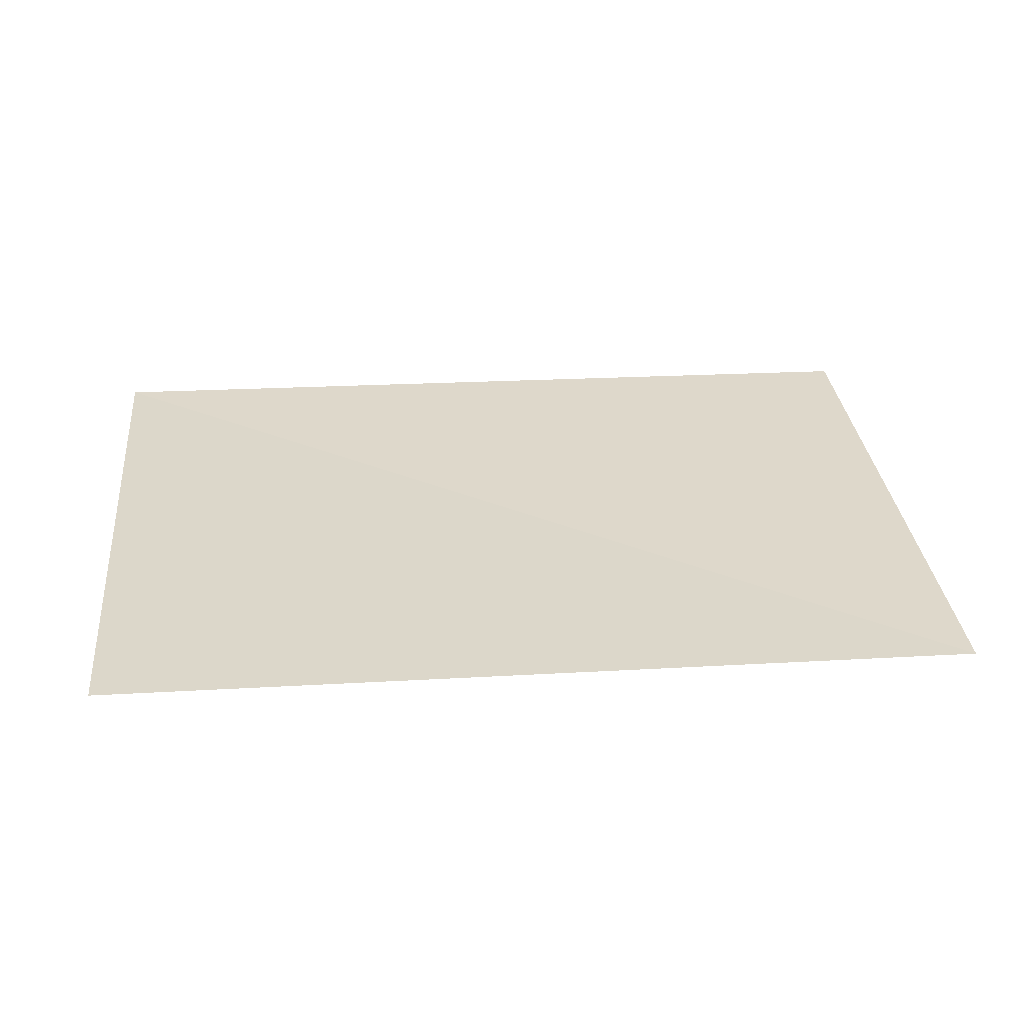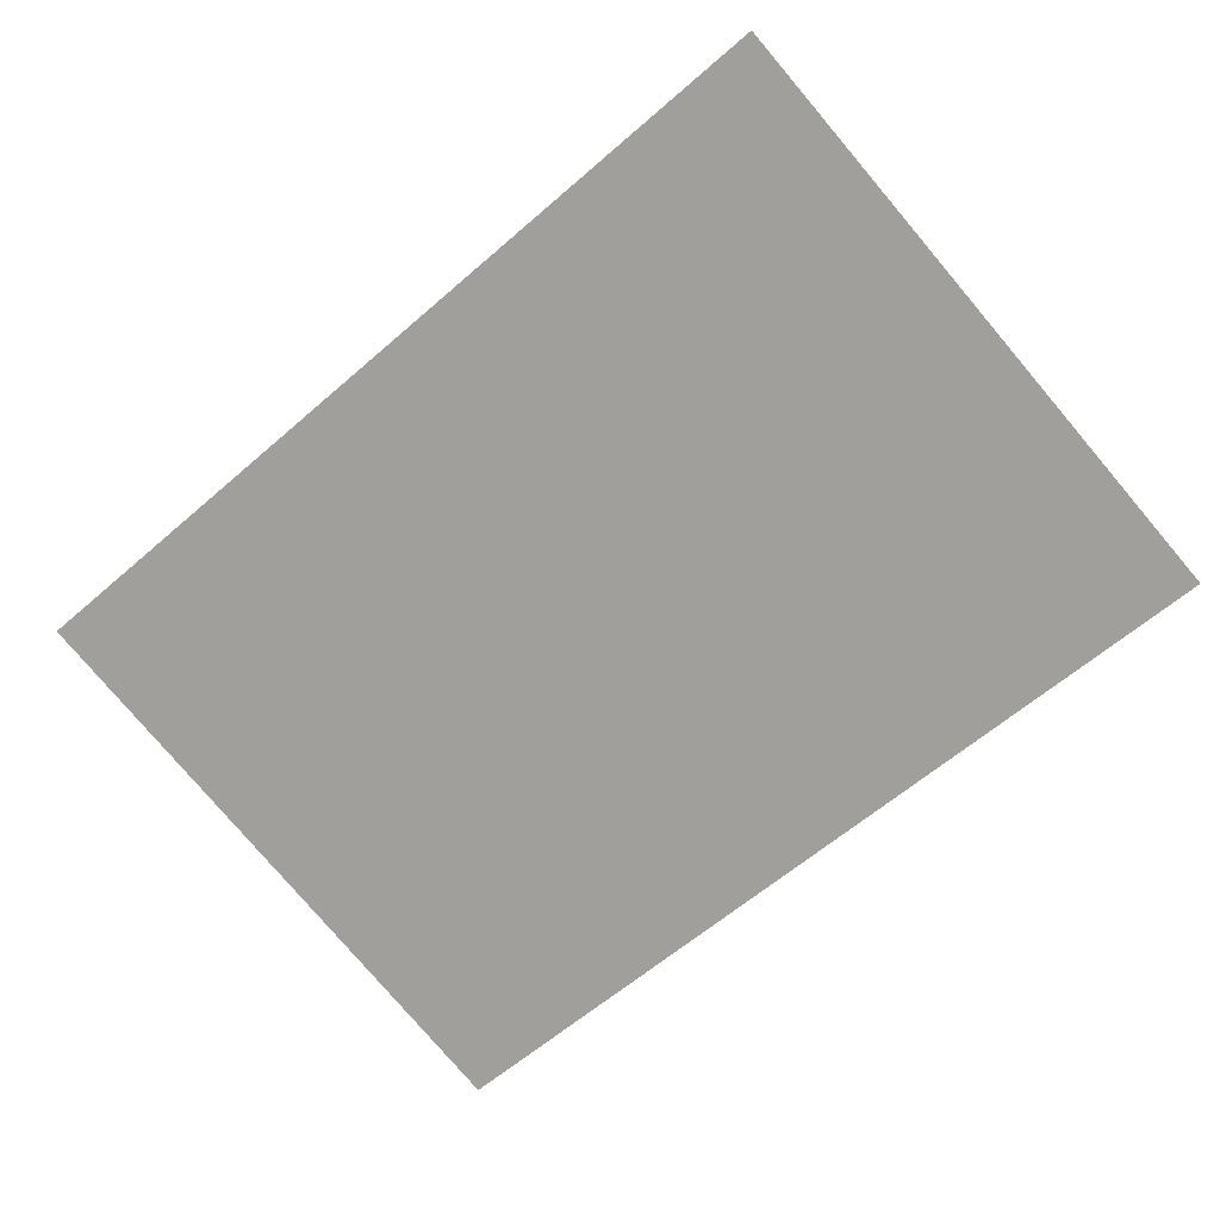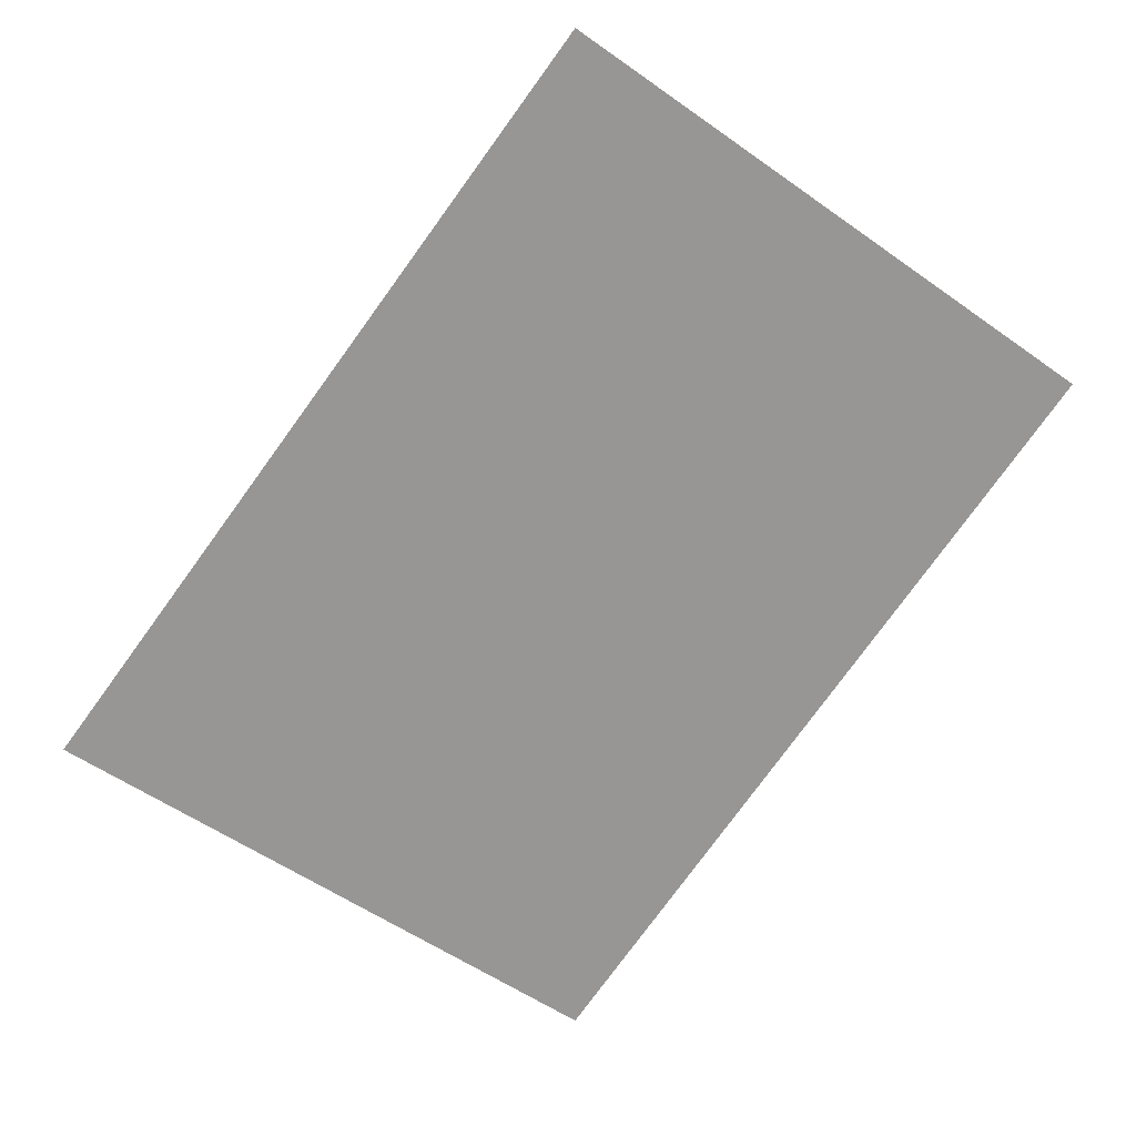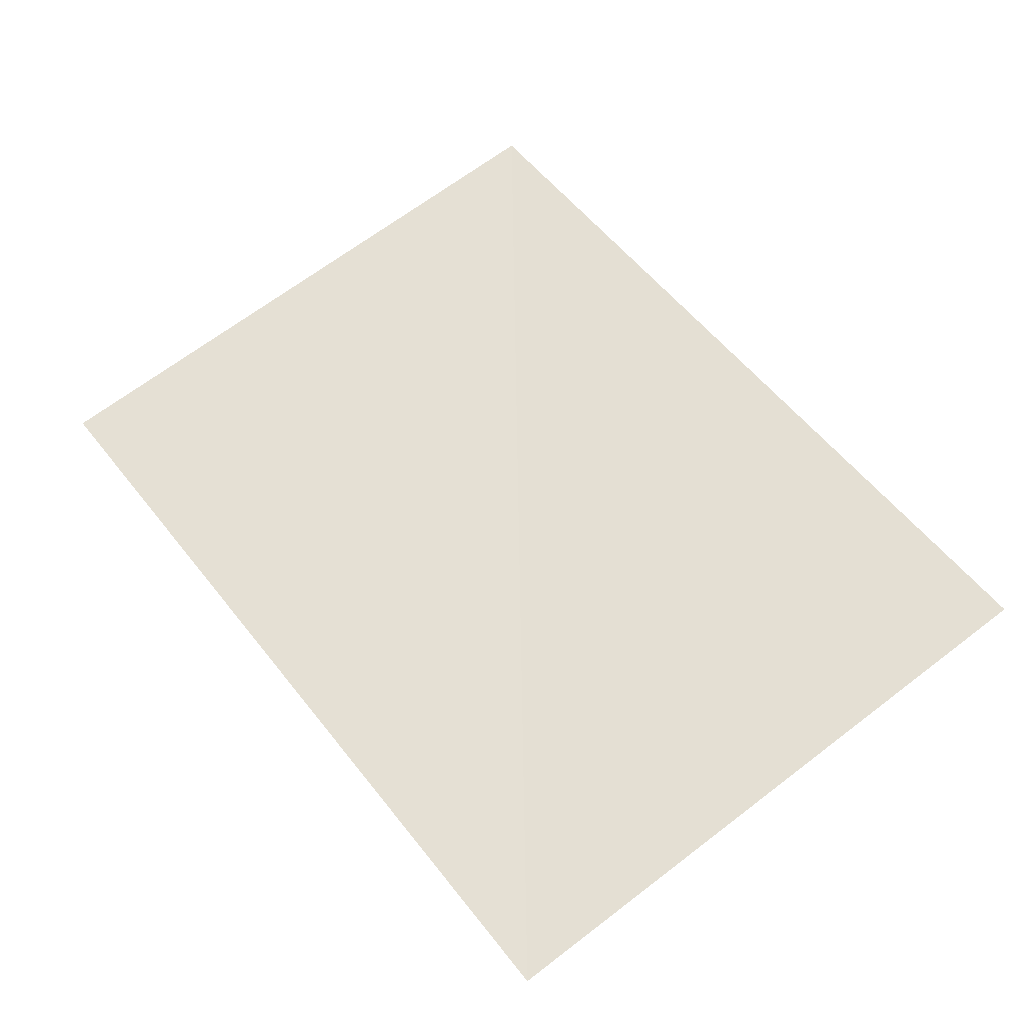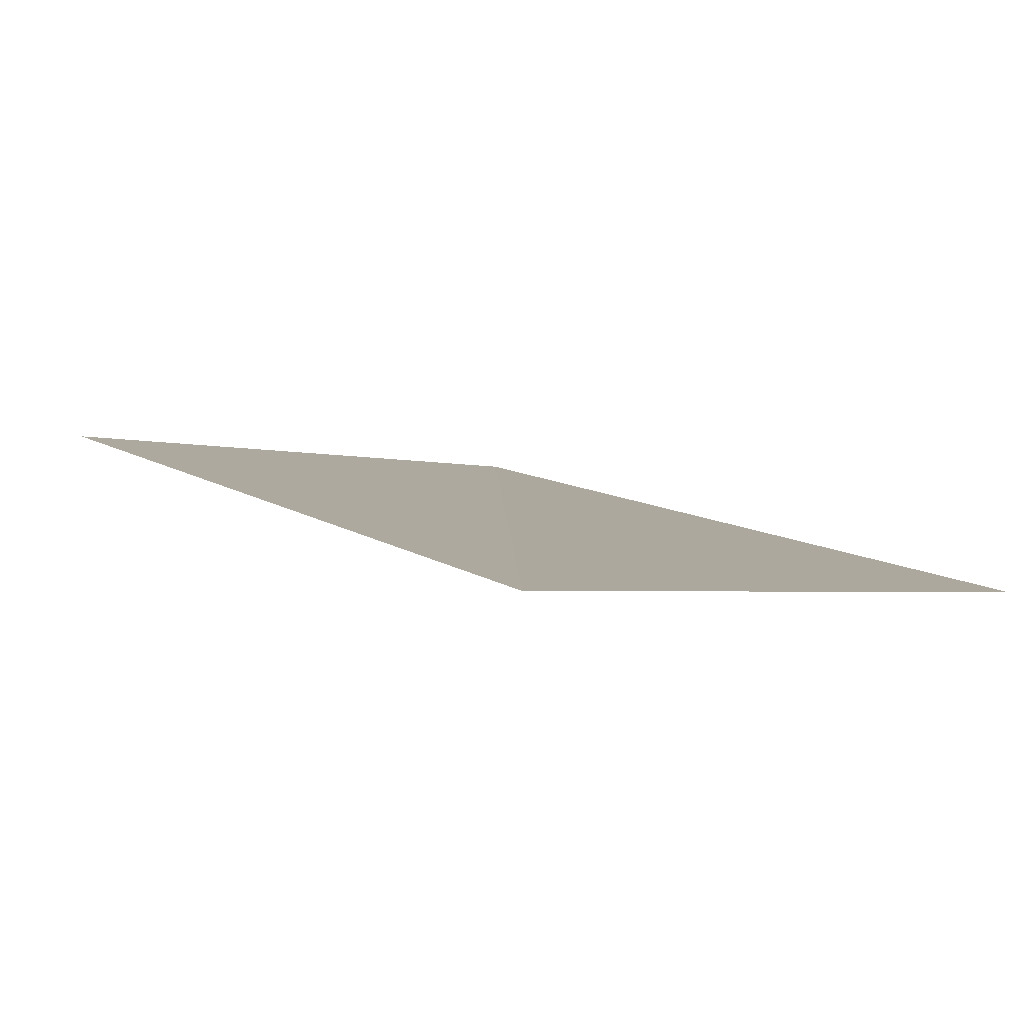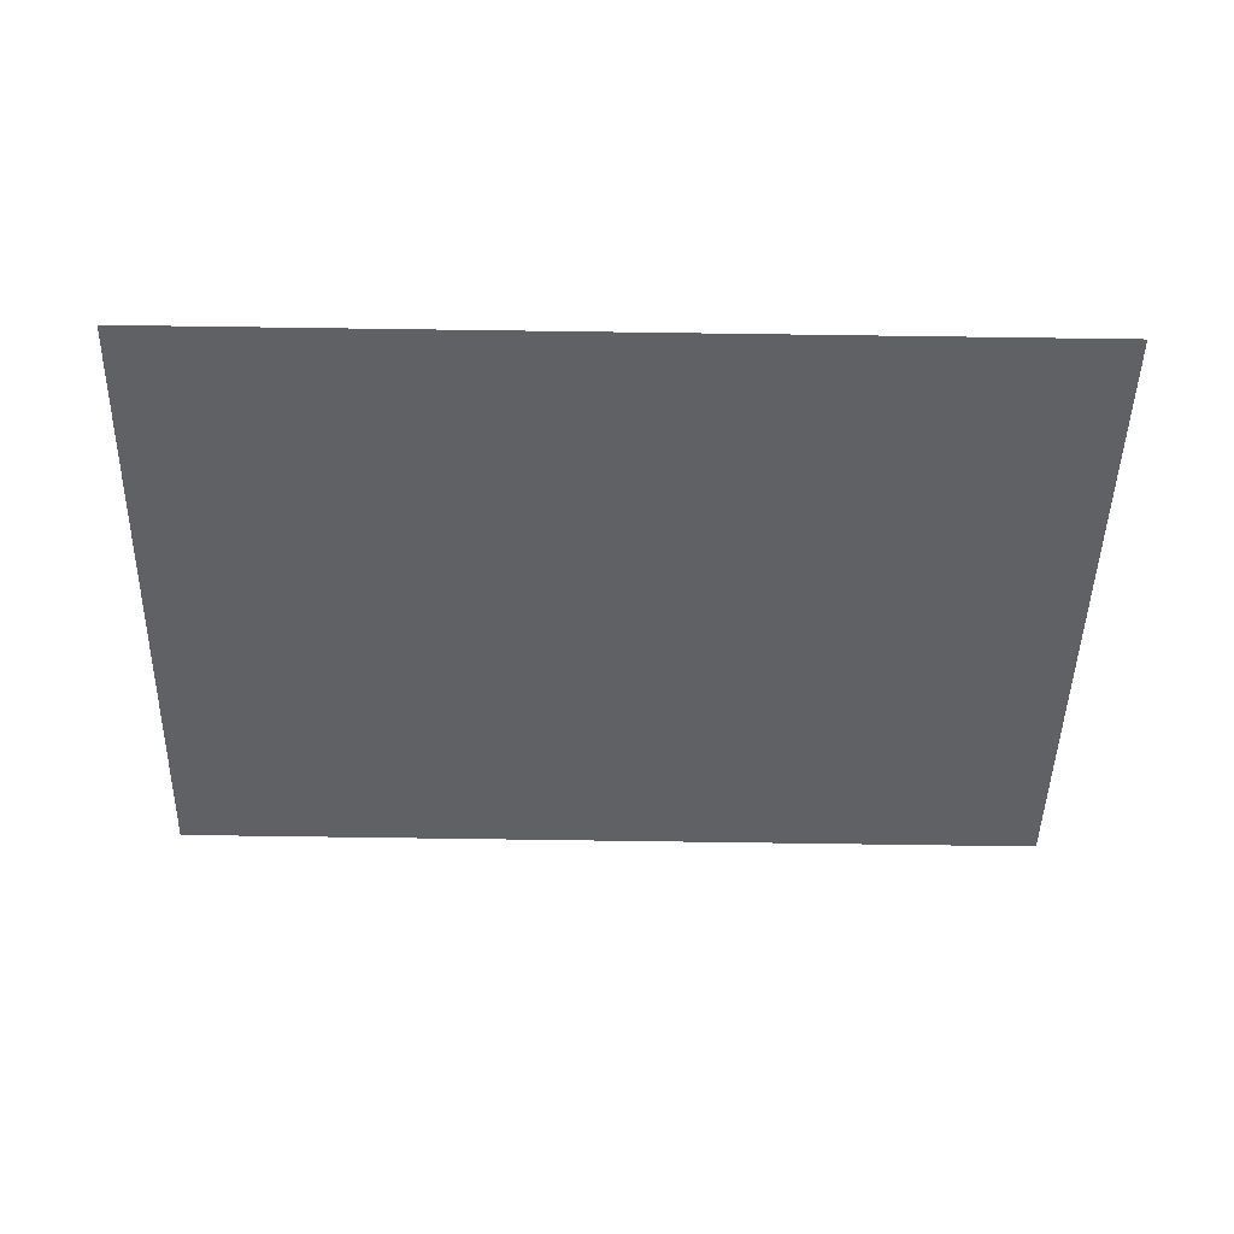
<metadata>
{"format":"obj","ext":"obj","renderer":"f3d","projection":"perspective","resolution":1024,"background":"white","views":[{"elev":21.0,"azim":-6.0,"up":"+Z"},{"elev":-64.7,"azim":-138.9,"up":"+Z"},{"elev":-73.5,"azim":55.0,"up":"+Z"},{"elev":53.0,"azim":54.1,"up":"+Z"},{"elev":12.9,"azim":-126.8,"up":"+Z"},{"elev":-37.6,"azim":178.9,"up":"+Z"}]}
</metadata>
<code>
o tree1Plane_004.188_tree1Plane.031
v 985.2 22.45 758.7
v 985.2 23.85 758.9
v 983.2 23.85 758.9
v 983.2 22.41 758.7
v 985.2 22.45 758.7
v 983.2 23.85 758.9
f 1 2 3
f 4 5 6

</code>
